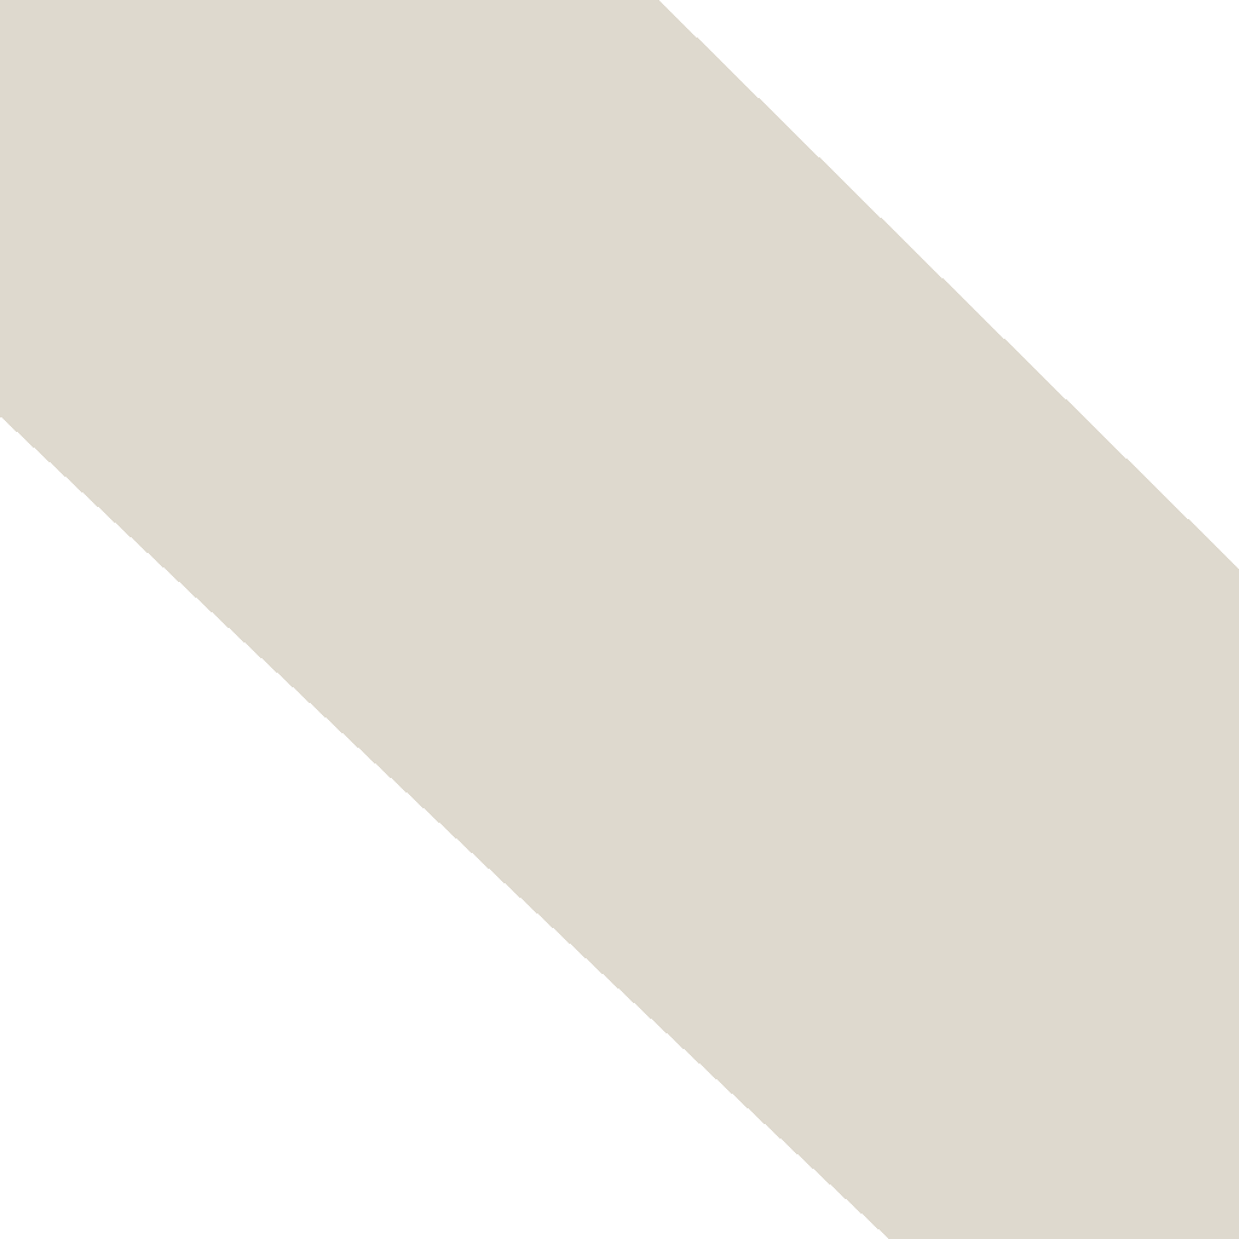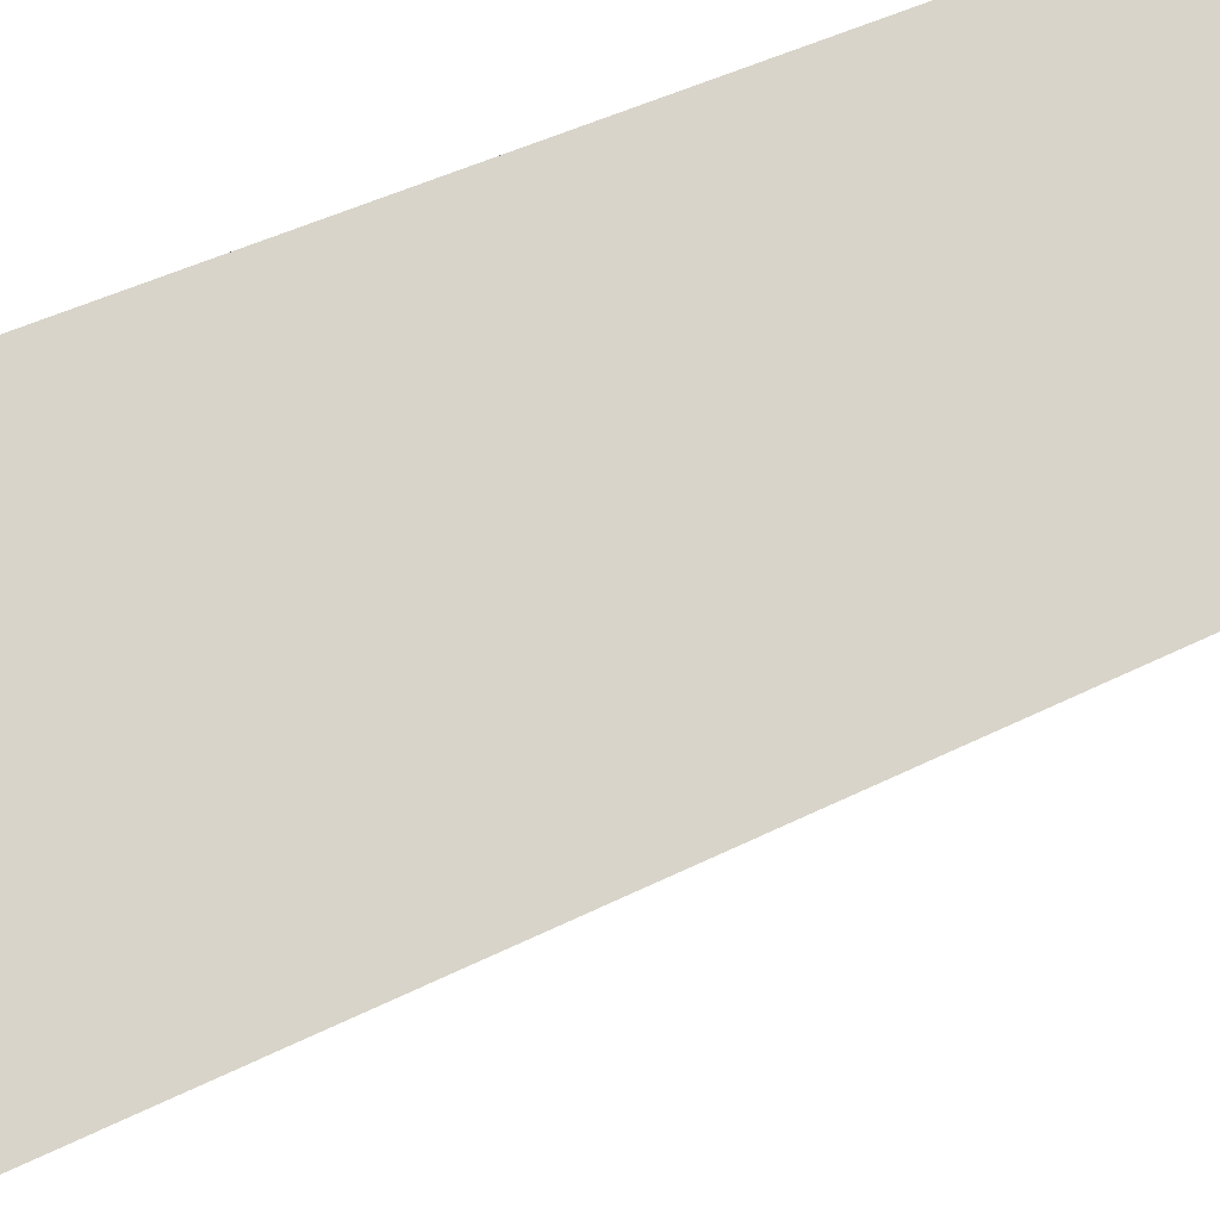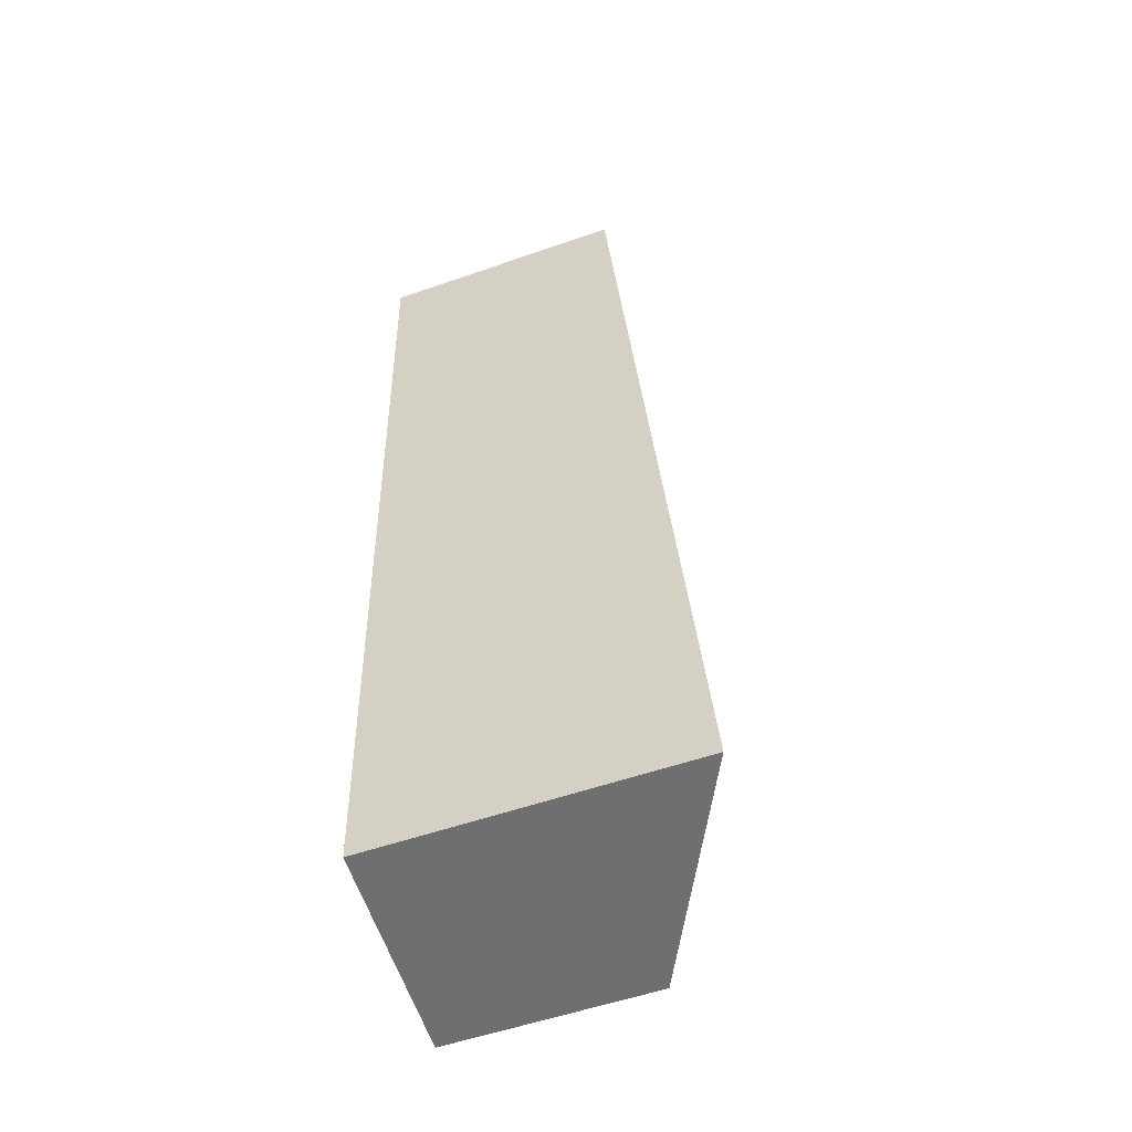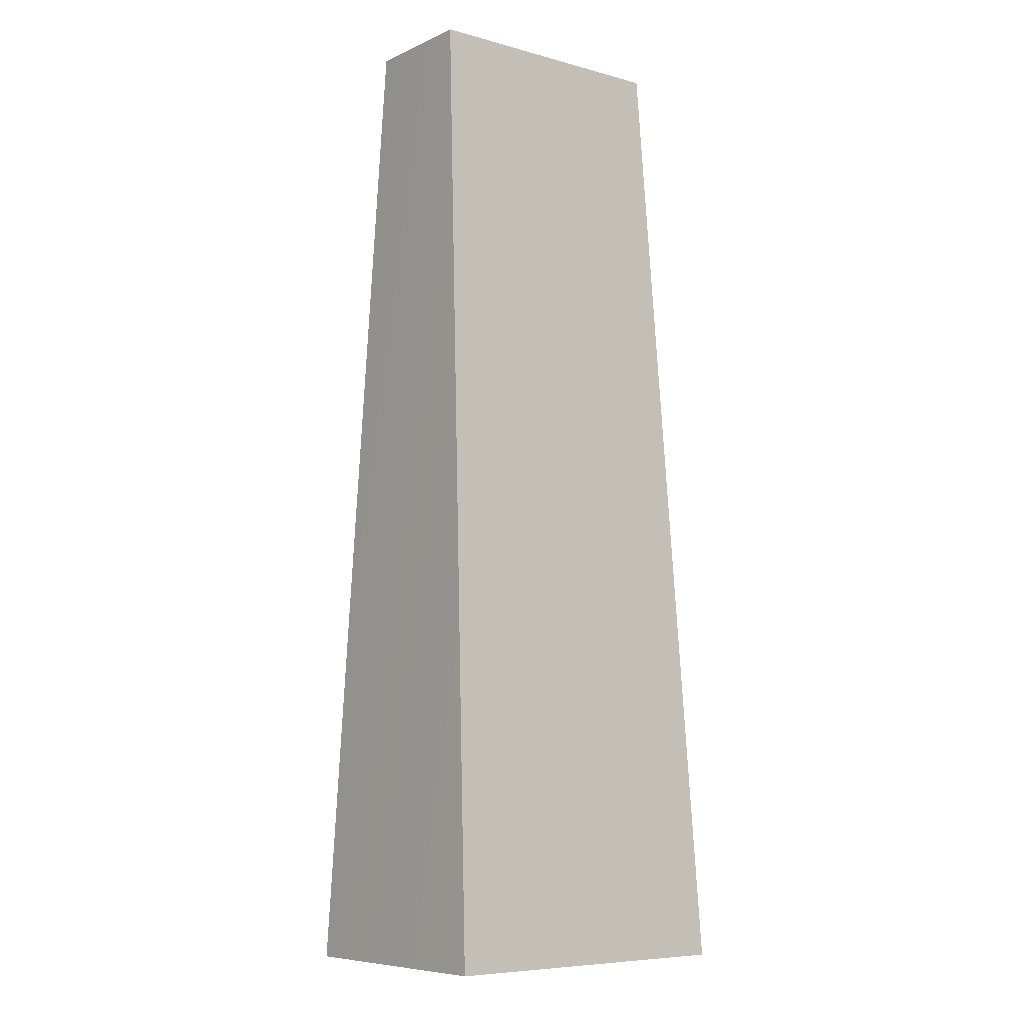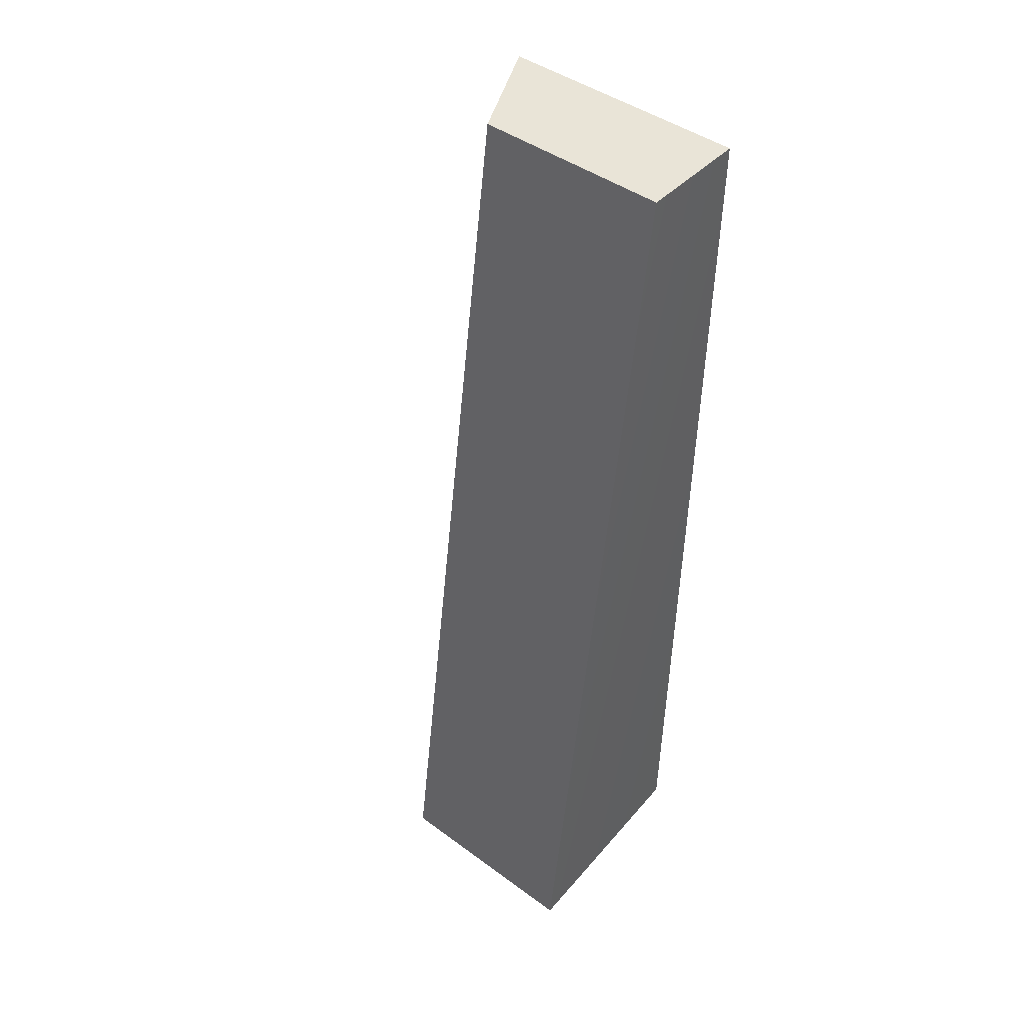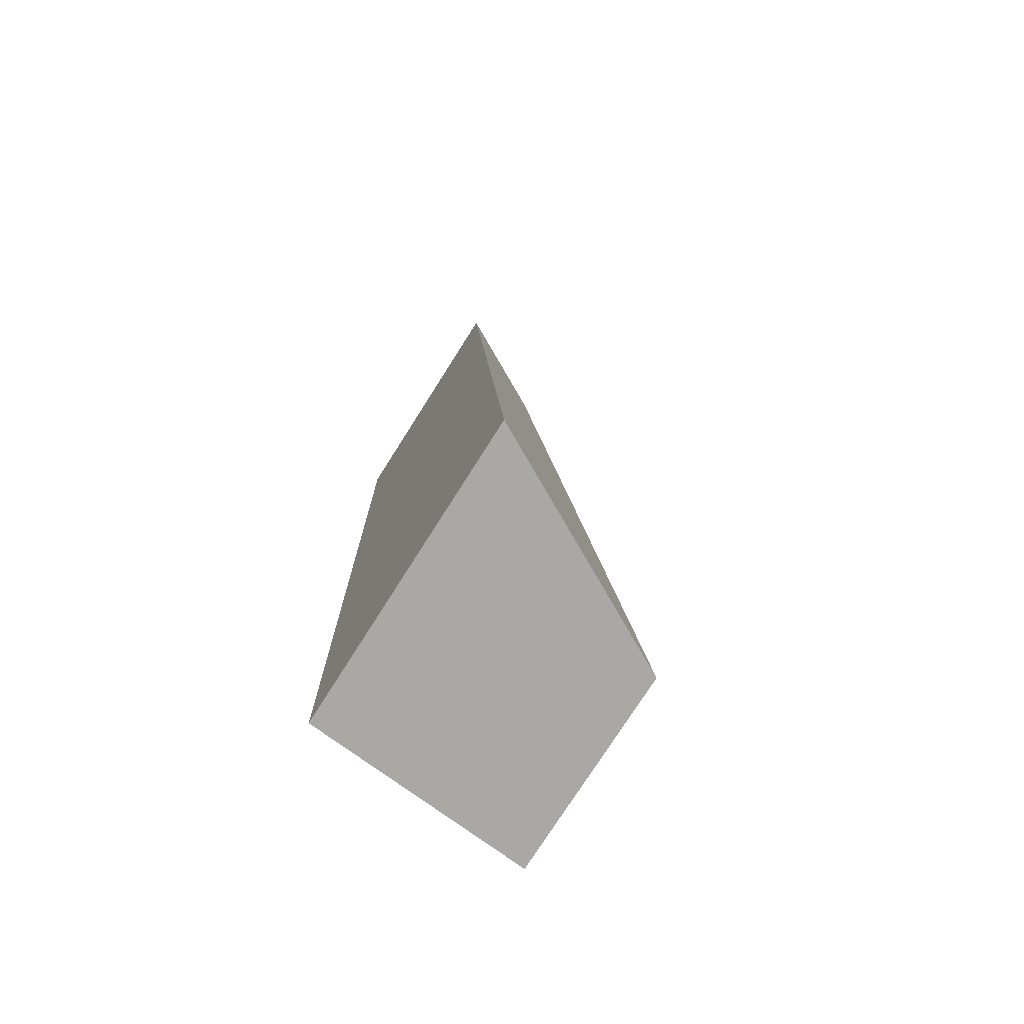
<metadata>
{"format":"obj","ext":"obj","renderer":"f3d","projection":"perspective","resolution":1024,"background":"white","views":[{"elev":71.6,"azim":138.4,"up":"+Z"},{"elev":75.3,"azim":70.4,"up":"+Z"},{"elev":-54.7,"azim":20.3,"up":"+Y"},{"elev":-7.4,"azim":-37.2,"up":"+Y"},{"elev":43.2,"azim":-138.9,"up":"+Y"},{"elev":-75.2,"azim":57.7,"up":"+Y"}]}
</metadata>
<code>
g pb_Mesh175372
v 10.6 -9 -1
v 2.389 -9 -1
v 8.495 16 -1.053
v 1.838 16 -1.053
v 2.389 -9 -1
v 1.962 -9 -7
v 1.838 16 -1.053
v 1.74 16 -4.036
v 1.962 -9 -7
v 7.449 -9 -7
v 1.74 16 -4.036
v 6.929 16 -4.036
v 7.449 -9 -7
v 10.6 -9 -1
v 6.929 16 -4.036
v 8.495 16 -1.053
v 8.495 16 -1.053
v 1.838 16 -1.053
v 6.929 16 -4.036
v 1.74 16 -4.036
v 7.449 -9 -7
v 1.962 -9 -7
v 10.6 -9 -1
v 2.389 -9 -1
g pb_Mesh175372_0
g pb_Mesh175372_1
f 3 2 1
f 3 4 2
f 7 6 5
f 7 8 6
f 11 10 9
f 11 12 10
f 15 14 13
f 15 16 14
f 19 18 17
f 19 20 18
f 23 22 21
f 23 24 22

</code>
